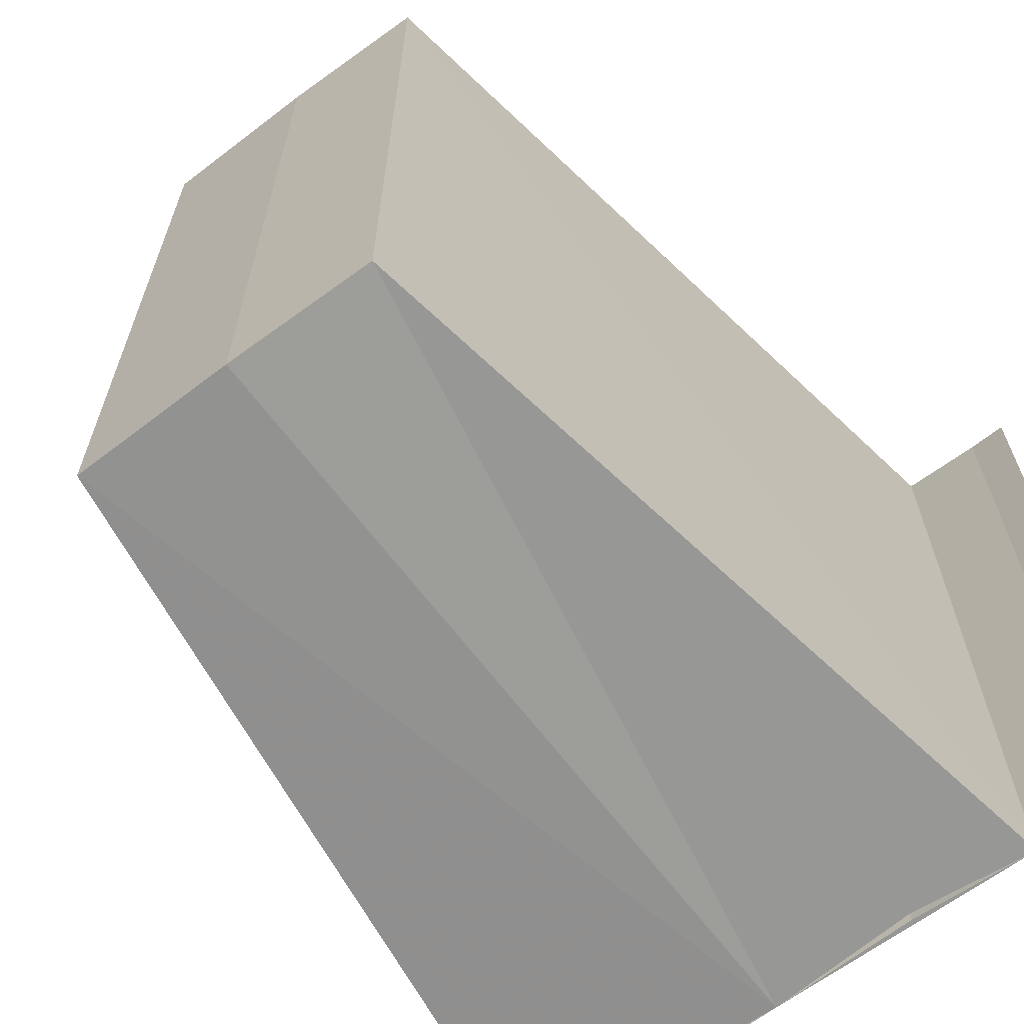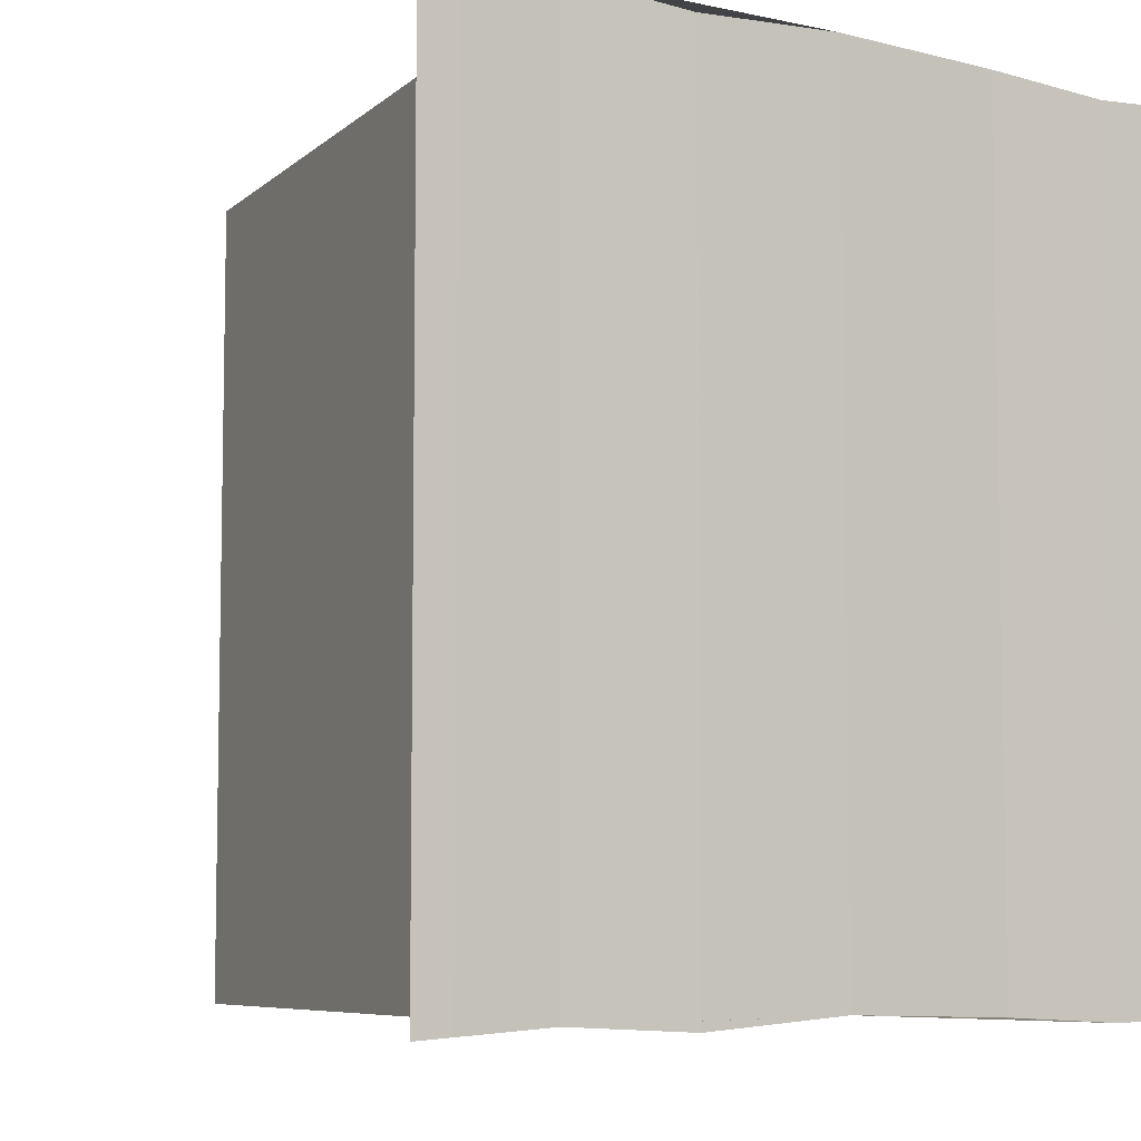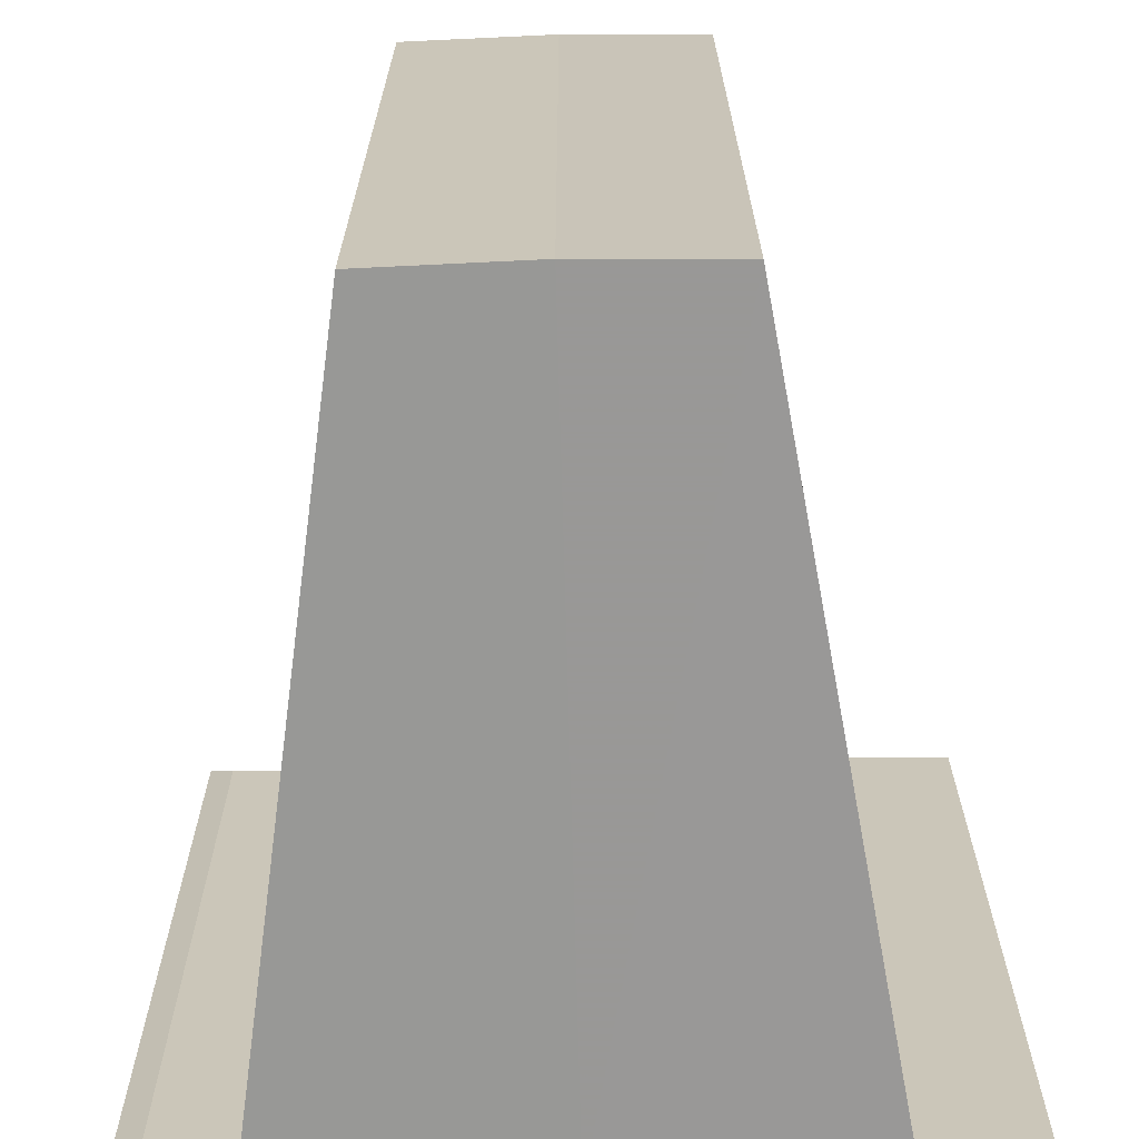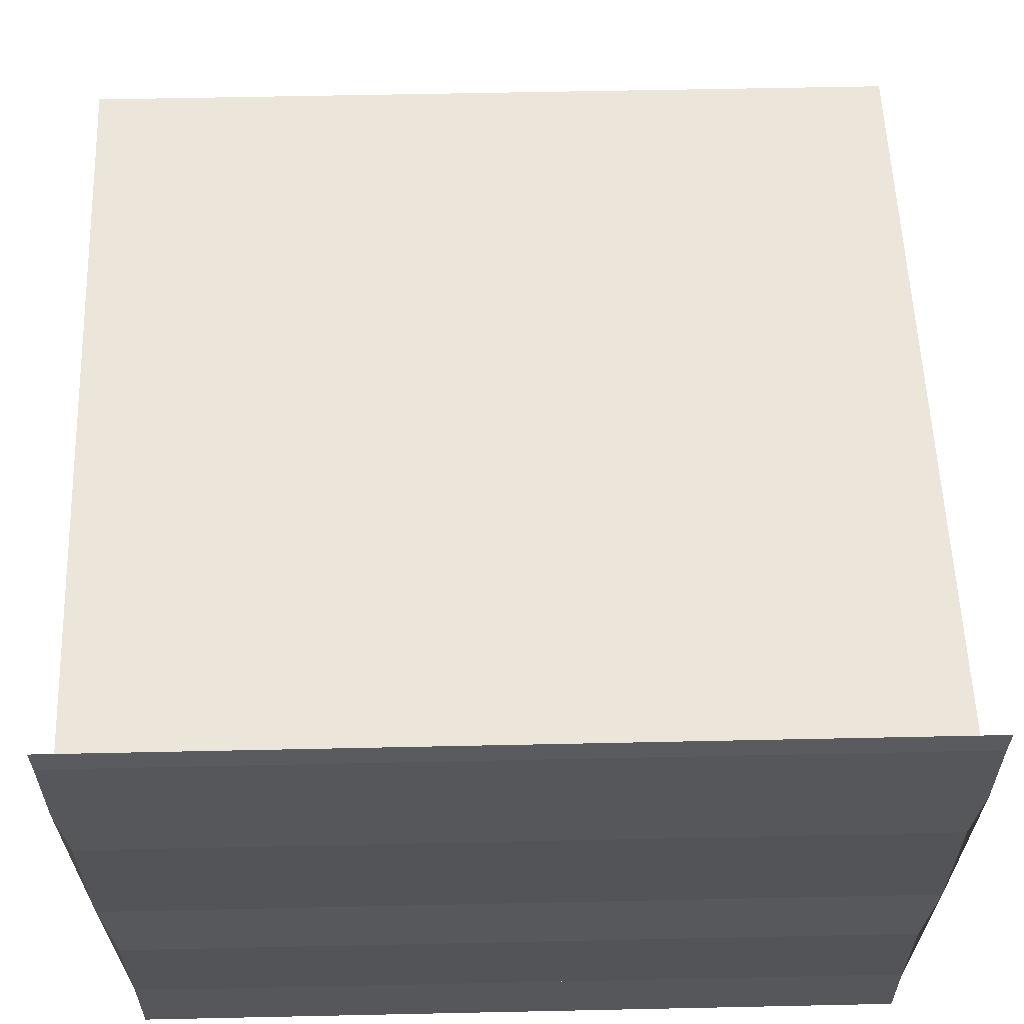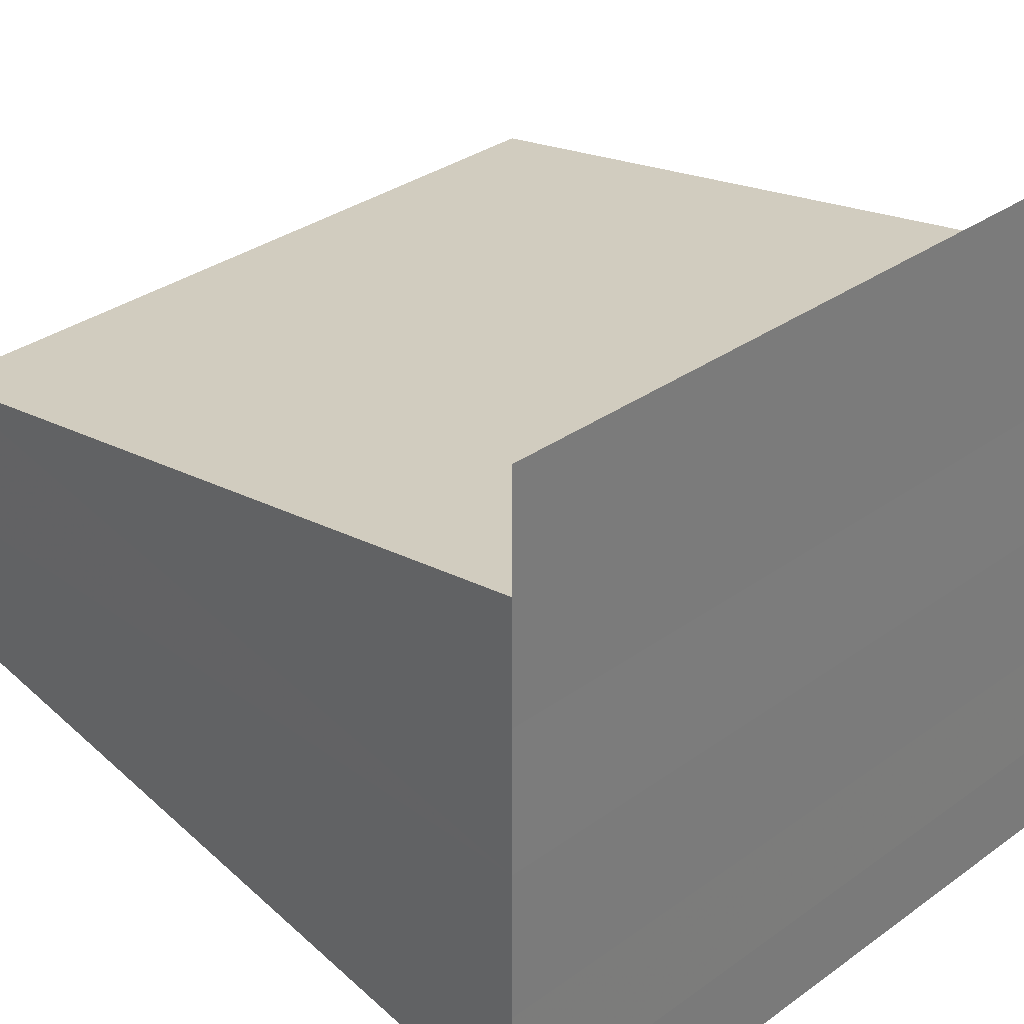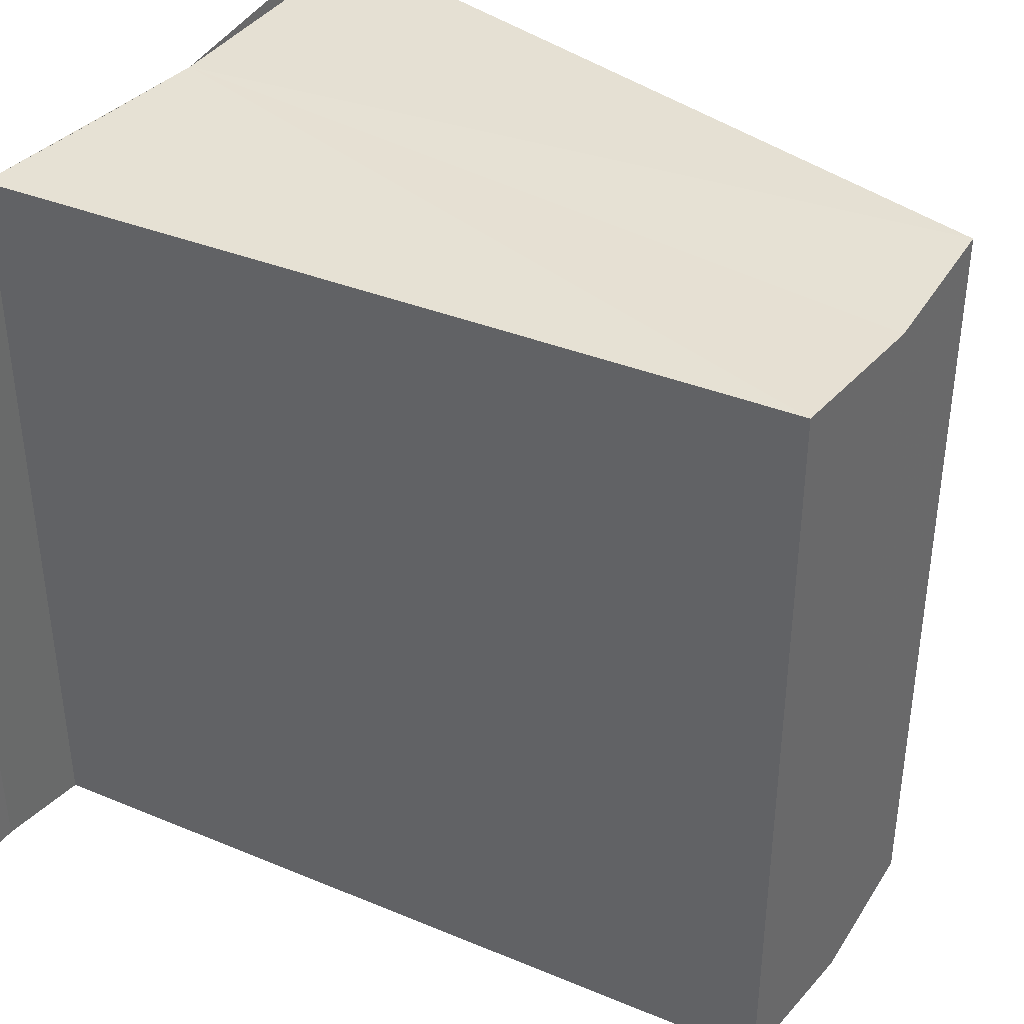
<metadata>
{"format":"obj","ext":"obj","renderer":"f3d","projection":"perspective","resolution":1024,"background":"white","views":[{"elev":-66.1,"azim":-53.1,"up":"+Y"},{"elev":-6.9,"azim":56.1,"up":"+Y"},{"elev":-68.5,"azim":-88.5,"up":"+Y"},{"elev":63.8,"azim":88.2,"up":"+Z"},{"elev":32.3,"azim":44.7,"up":"+Z"},{"elev":39.0,"azim":-144.8,"up":"+Y"}]}
</metadata>
<code>
o 6652
v 2212 1876 14.6
v 2212 1876 14.6
v 2212 1876 14.6
v 2212 1876 14.6
v 2212 1876 14.6
v 2212 1876 14.6
v 2212 1876 14.6
v 2212 1876 14.6
v 2212 1876 14.6
v 2212 1876 14.6
v 2212 1876 14.6
v 2212 1876 14.6
v 2212 1876 14.6
v 2212 1876 14.61
v 2212 1876 14.61
v 2212 1876 14.6
v 2212 1876 14.6
v 2212 1876 14.6
v 2212 1876 14.6
v 2212 1876 14.6
v 2212 1876 14.6
v 2212 1876 14.6
v 2212 1876 14.6
v 2212 1876 14.6
v 2212 1876 14.6
v 2212 1876 14.61
v 2212 1876 14.6
v 2212 1876 14.61
v 2212 1876 14.61
v 2212 1876 14.61
v 2212 1876 14.61
v 2212 1876 14.61
v 2212 1876 14.6
v 2212 1876 14.6
v 2212 1876 14.6
v 2212 1876 14.6
v 2212 1876 14.6
v 2212 1876 14.6
v 2212 1876 14.6
v 2212 1876 14.6
v 2212 1876 14.6
v 2212 1876 14.6
v 2212 1876 14.6
v 2212 1876 14.6
v 2212 1876 14.6
v 2212 1876 14.61
v 2212 1876 14.6
v 2212 1876 14.61
v 2212 1876 14.6
v 2212 1876 14.6
v 2212 1876 14.6
v 2212 1876 14.6
v 2212 1876 14.61
v 2212 1876 14.61
v 2212 1876 14.61
v 2212 1876 14.61
v 2212 1876 14.61
v 2212 1876 14.61
v 2212 1876 14.61
f 1 2 3
f 4 1 5
f 5 6 7
f 7 8 9
f 10 8 11
f 10 12 8
f 10 11 13
f 10 13 14
f 15 13 16
f 17 12 18
f 19 12 18
f 20 21 17
f 22 21 19
f 22 23 19
f 19 24 25
f 26 27 15
f 26 28 15
f 29 28 30
f 15 31 32
f 30 31 32
f 33 34 35
f 36 34 37
f 37 38 39
f 35 38 39
f 40 41 35
f 42 41 43
f 41 10 43
f 43 10 44
f 10 45 44
f 45 46 47
f 44 45 47
f 47 14 48
f 44 48 49
f 44 49 50
f 44 50 51
f 44 51 52
f 53 14 54
f 53 55 56
f 57 58 53
f 57 59 53

</code>
